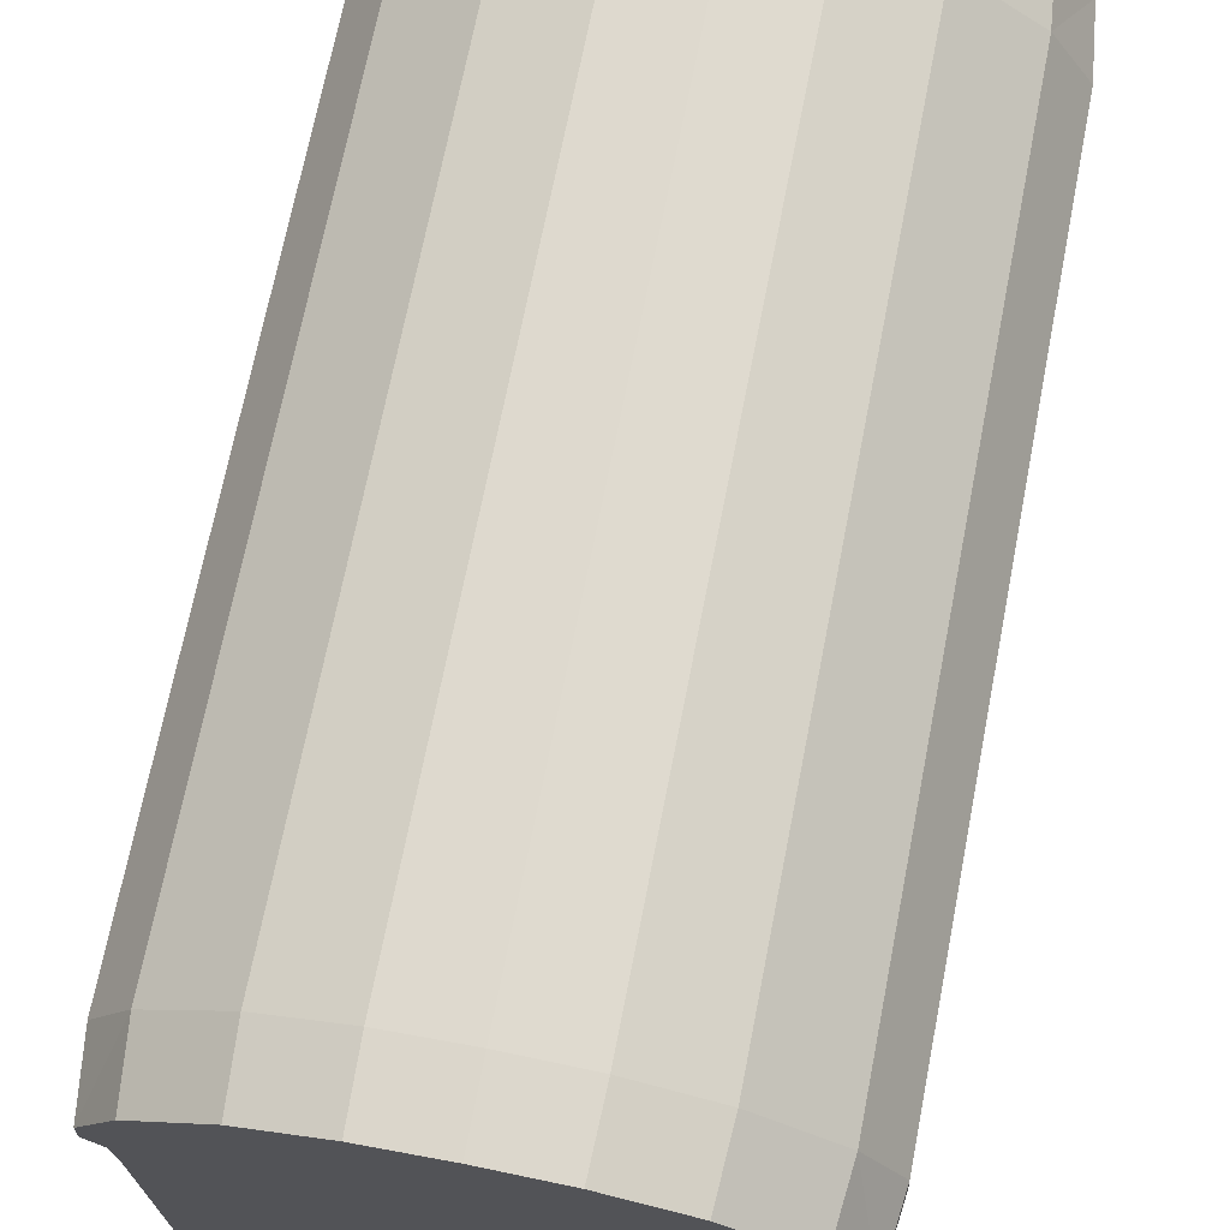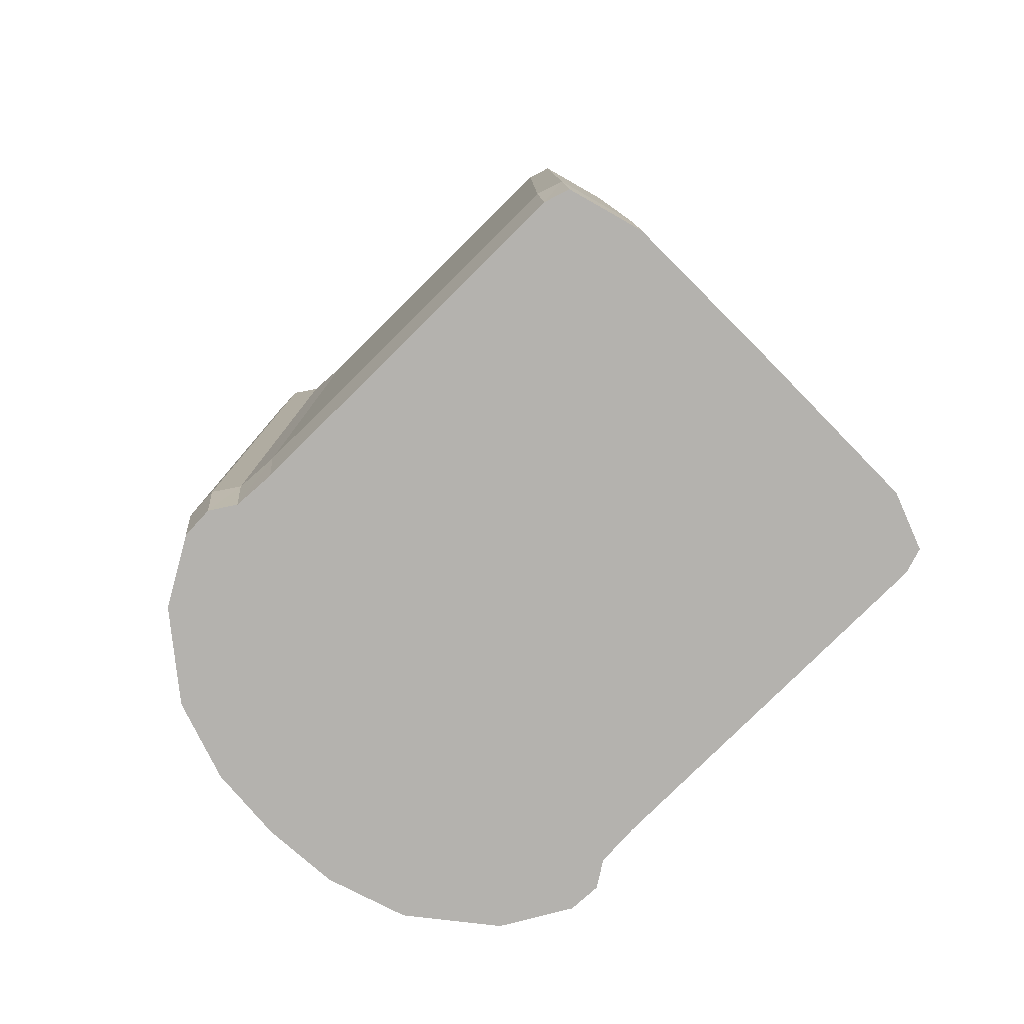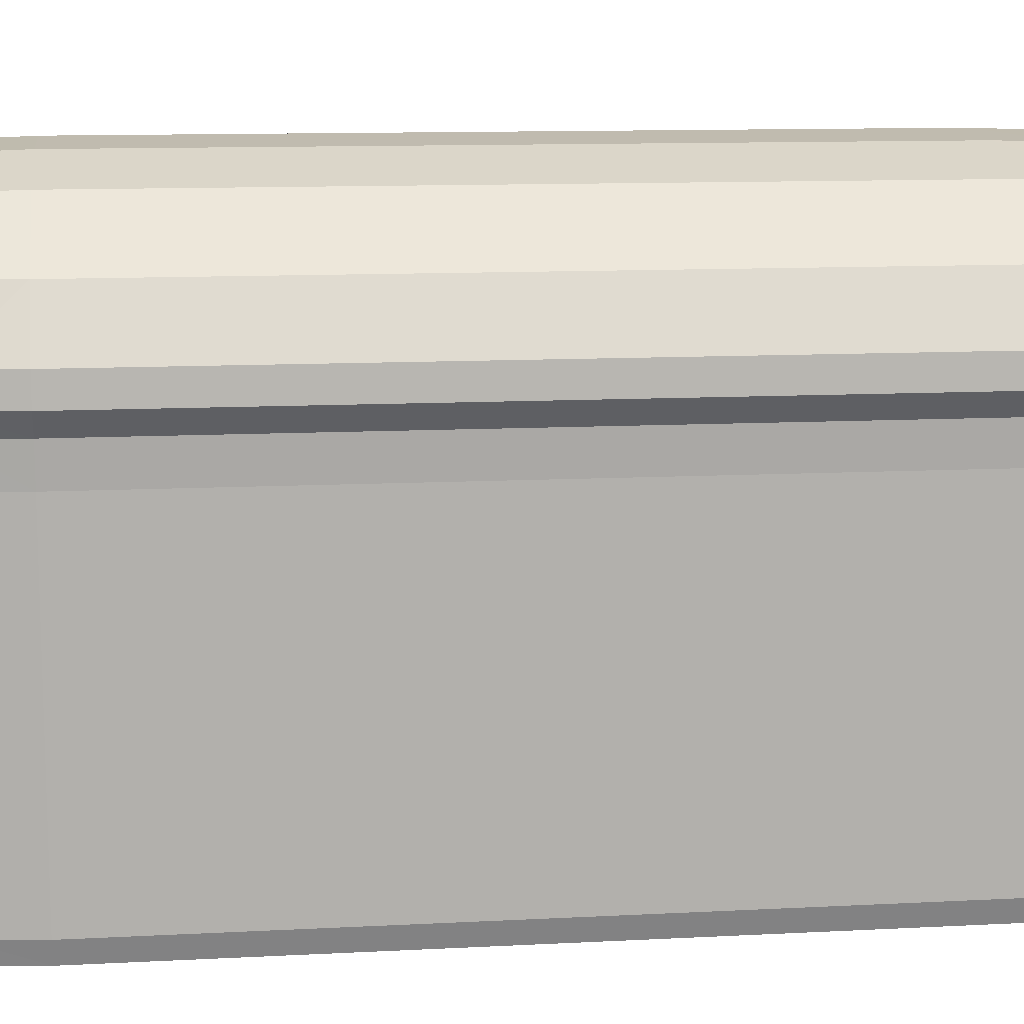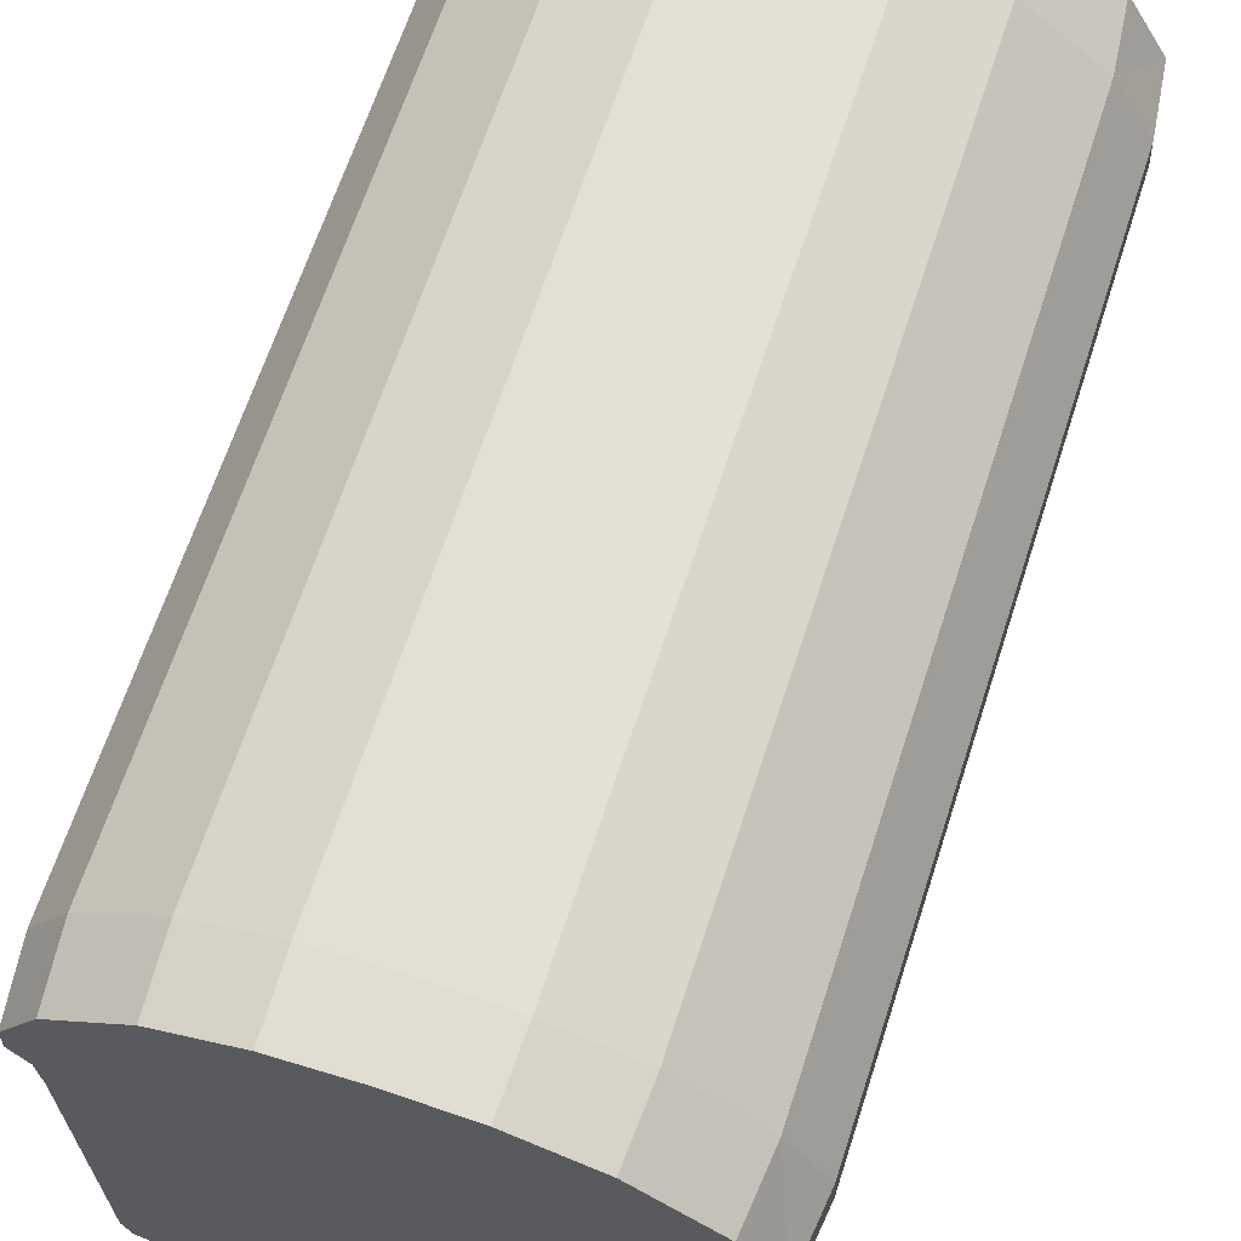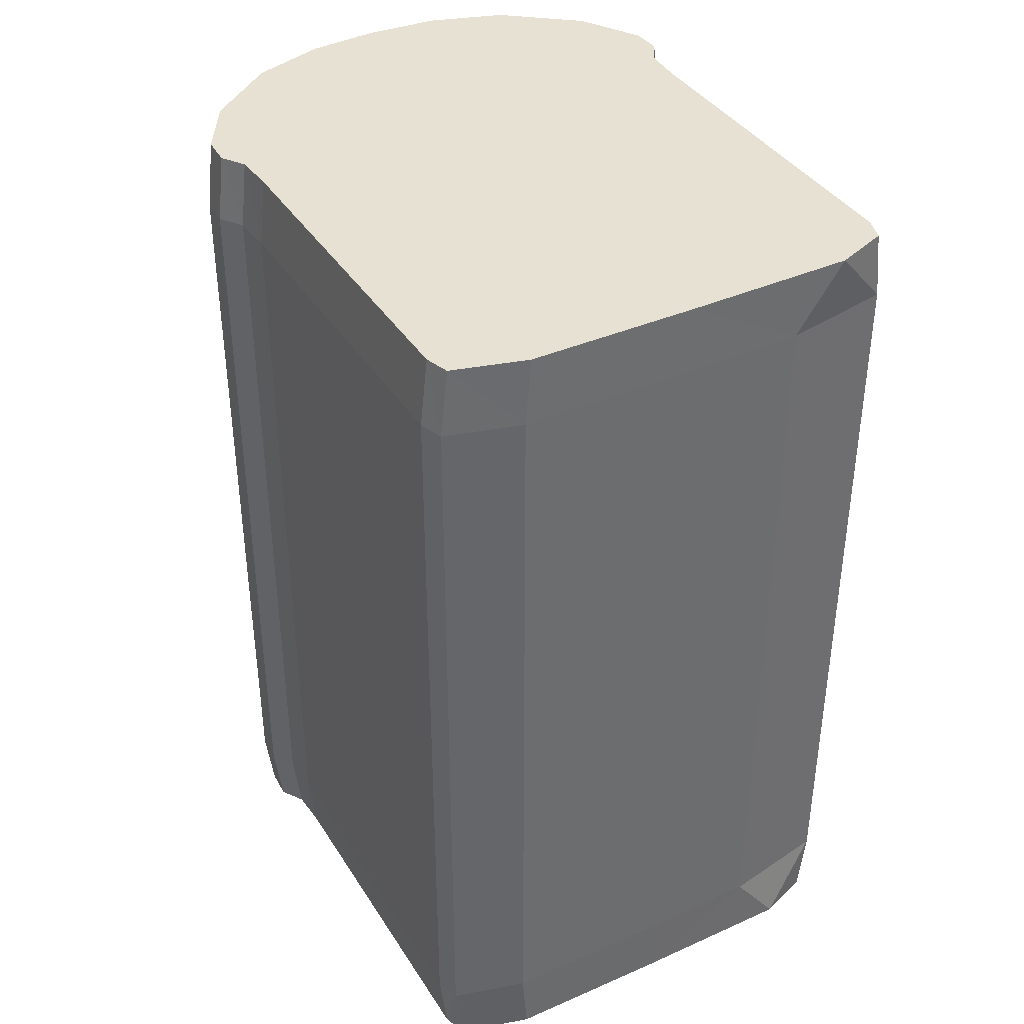
<metadata>
{"format":"obj","ext":"obj","renderer":"f3d","projection":"perspective","resolution":1024,"background":"white","views":[{"elev":70.6,"azim":11.1,"up":"+Y"},{"elev":-79.8,"azim":-45.3,"up":"+Z"},{"elev":11.7,"azim":82.9,"up":"+Y"},{"elev":65.6,"azim":18.0,"up":"+Y"},{"elev":38.7,"azim":-29.0,"up":"+Z"}]}
</metadata>
<code>
o Bread_Cube.032
v -0 0.7094 -0.5995
v -0.1051 0.7088 -0.5995
v 0.1051 0.7088 -0.5995
v -0.287 0.7357 -0.5995
v -0.2961 0.736 -0.5101
v -0.2446 0.7088 -0.5995
v -0 0.8508 -0.5995
v 0.09395 0.8439 -0.5995
v -0 0.8065 -0.5995
v -0.09395 0.8439 -0.5995
v -0 0.8541 -0.5101
v 0.09642 0.8471 -0.5101
v 0.08153 0.8007 -0.5995
v -0.08153 0.8007 -0.5995
v -0.09642 0.8471 -0.5101
v -0.3031 0.03598 -0.5995
v -0.3129 0.03591 -0.5101
v -0.3129 0.06744 -0.5995
v -0.2578 0.07307 -0.5995
v -0.323 0.06744 -0.5101
v -0.2662 0.1015 -0.5995
v -0 0.07294 -0.5995
v -0.1686 0.07307 -0.5995
v -0 0.1015 -0.5995
v 0.1813 0.07307 -0.5995
v -0.1581 0.1015 -0.5995
v 0.1581 0.1015 -0.5995
v -0.316 0.5837 -0.5995
v -0.3129 0.5303 -0.5995
v -0.323 0.5303 -0.5101
v -0.3262 0.5837 -0.5101
v -0.2689 0.5714 -0.5995
v -0.2662 0.5228 -0.5995
v -0 0.5714 -0.5995
v -0 0.5228 -0.5995
v -0.1141 0.5228 -0.5995
v -0.1152 0.5714 -0.5995
v 0.1152 0.5714 -0.5995
v 0.1141 0.5228 -0.5995
v -0.3358 0.6143 -0.5995
v -0.3467 0.6143 -0.5101
v -0.2858 0.5993 -0.5995
v -0 0.5993 -0.5995
v -0.1225 0.5993 -0.5995
v 0.1225 0.5993 -0.5995
v 0.287 0.7357 -0.5995
v 0.2446 0.7088 -0.5995
v 0.2961 0.736 -0.5101
v 0.01198 0.007782 -0.5995
v 0.2323 0.009149 -0.5995
v 0.01198 0.007118 -0.5101
v -0.2083 0.009149 -0.5995
v 0.01198 0.04903 -0.5995
v 0.1987 0.05017 -0.5995
v 0.1678 0.008524 -0.5101
v -0.2157 0.008524 -0.5101
v -0.1747 0.05017 -0.5995
v 0.3031 0.03598 -0.5995
v 0.2578 0.07307 -0.5995
v 0.3129 0.06744 -0.5995
v 0.3129 0.03591 -0.5101
v 0.2662 0.1015 -0.5995
v 0.323 0.06744 -0.5101
v 0.316 0.5837 -0.5995
v 0.3129 0.5303 -0.5995
v 0.2662 0.5228 -0.5995
v 0.2689 0.5714 -0.5995
v 0.3262 0.5837 -0.5101
v 0.323 0.5303 -0.5101
v 0.3358 0.6143 -0.5995
v 0.2858 0.5993 -0.5995
v 0.3467 0.6143 -0.5101
v -0.1925 0.7082 -0.5995
v -0.07895 0.7838 -0.5995
v -0 0.7883 -0.5995
v 0.07895 0.7838 -0.5995
v 0.2092 0.1015 -0.5995
v -0.1971 0.8141 -0.5101
v -0.1919 0.8116 -0.5995
v -0.1658 0.772 -0.5995
v -0.2092 0.1015 -0.5995
v -0.2092 0.5228 -0.5995
v -0.2113 0.5714 -0.5995
v 0.2245 0.5993 -0.5995
v -0.2245 0.5993 -0.5995
v 0.1925 0.7082 -0.5995
v -0.3446 0.655 -0.5101
v -0.3339 0.655 -0.5995
v -0.2841 0.6363 -0.5995
v -0.1218 0.6363 -0.5995
v -0 0.6363 -0.5995
v 0.1218 0.6363 -0.5995
v 0.2113 0.5714 -0.5995
v 0.2092 0.5228 -0.5995
v 0.1658 0.772 -0.5995
v 0.1919 0.8116 -0.5995
v 0.1971 0.8141 -0.5101
v 0.2841 0.6363 -0.5995
v 0.3339 0.655 -0.5995
v 0.3446 0.655 -0.5101
v -0.1449 0.7628 -0.5995
v 0.1449 0.7628 -0.5995
v -0.2232 0.6363 -0.5995
v 0.2232 0.6363 -0.5995
v 0 0.7094 0.5995
v -0.1051 0.7088 0.5995
v 0.1051 0.7088 0.5995
v -0.287 0.7357 0.5995
v -0.2961 0.736 0.5101
v -0.2446 0.7088 0.5995
v 0 0.8508 0.5995
v 0.09395 0.8439 0.5995
v 0 0.8065 0.5995
v -0.09395 0.8439 0.5995
v 0 0.8541 0.5101
v 0.09642 0.8471 0.5101
v 0.08153 0.8007 0.5995
v -0.08153 0.8007 0.5995
v -0.09642 0.8471 0.5101
v -0.3031 0.03598 0.5995
v -0.3129 0.03591 0.5101
v -0.3129 0.06744 0.5995
v -0.2578 0.07307 0.5995
v -0.323 0.06744 0.5101
v -0.2662 0.1015 0.5995
v 0 0.07294 0.5995
v -0.1686 0.07307 0.5995
v 0 0.1015 0.5995
v 0.1813 0.07307 0.5995
v -0.1581 0.1015 0.5995
v 0.1581 0.1015 0.5995
v -0.316 0.5837 0.5995
v -0.3129 0.5303 0.5995
v -0.323 0.5303 0.5101
v -0.3262 0.5837 0.5101
v -0.2689 0.5714 0.5995
v -0.2662 0.5228 0.5995
v 0 0.5714 0.5995
v 0 0.5228 0.5995
v -0.1141 0.5228 0.5995
v -0.1152 0.5714 0.5995
v 0.1152 0.5714 0.5995
v 0.1141 0.5228 0.5995
v -0.3358 0.6143 0.5995
v -0.3467 0.6143 0.5101
v -0.2858 0.5993 0.5995
v 0 0.5993 0.5995
v -0.1225 0.5993 0.5995
v 0.1225 0.5993 0.5995
v 0.287 0.7357 0.5995
v 0.2446 0.7088 0.5995
v 0.2961 0.736 0.5101
v 0.01198 0.007782 0.5995
v 0.2323 0.009149 0.5995
v 0.01198 0.007118 0.5101
v -0.2083 0.009149 0.5995
v 0.01198 0.04903 0.5995
v 0.1987 0.05017 0.5995
v 0.1678 0.008524 0.5101
v -0.2157 0.008524 0.5101
v -0.1747 0.05017 0.5995
v 0.3031 0.03598 0.5995
v 0.2578 0.07307 0.5995
v 0.3129 0.06744 0.5995
v 0.3129 0.03591 0.5101
v 0.2662 0.1015 0.5995
v 0.323 0.06744 0.5101
v 0.316 0.5837 0.5995
v 0.3129 0.5303 0.5995
v 0.2662 0.5228 0.5995
v 0.2689 0.5714 0.5995
v 0.3262 0.5837 0.5101
v 0.323 0.5303 0.5101
v 0.3358 0.6143 0.5995
v 0.2858 0.5993 0.5995
v 0.3467 0.6143 0.5101
v -0.1925 0.7082 0.5995
v -0.07895 0.7838 0.5995
v 0 0.7883 0.5995
v 0.07895 0.7838 0.5995
v 0.2092 0.1015 0.5995
v -0.1971 0.8141 0.5101
v -0.1919 0.8116 0.5995
v -0.1658 0.772 0.5995
v -0.2092 0.1015 0.5995
v -0.2092 0.5228 0.5995
v -0.2113 0.5714 0.5995
v 0.2245 0.5993 0.5995
v -0.2245 0.5993 0.5995
v 0.1925 0.7082 0.5995
v -0.3446 0.655 0.5101
v -0.3339 0.655 0.5995
v -0.2841 0.6363 0.5995
v -0.1218 0.6363 0.5995
v 0 0.6363 0.5995
v 0.1218 0.6363 0.5995
v 0.2113 0.5714 0.5995
v 0.2092 0.5228 0.5995
v 0.1658 0.772 0.5995
v 0.1919 0.8116 0.5995
v 0.1971 0.8141 0.5101
v 0.2841 0.6363 0.5995
v 0.3339 0.655 0.5995
v 0.3446 0.655 0.5101
v -0.1449 0.7628 0.5995
v 0.1449 0.7628 0.5995
v -0.2232 0.6363 0.5995
v 0.2232 0.6363 0.5995
f 78 4 5
f 88 5 4
f 89 4 6
f 152 97 201
f 79 6 4
f 191 5 87
f 11 8 7
f 12 96 8
f 115 15 119
f 7 13 9
f 8 95 13
f 7 14 10
f 10 80 79
f 10 11 7
f 115 12 11
f 79 15 10
f 182 15 78
f 17 18 16
f 18 19 16
f 19 52 16
f 97 116 201
f 32 29 28
f 21 29 33
f 20 29 18
f 42 28 40
f 40 31 41
f 20 134 30
f 121 20 17
f 40 89 42
f 98 70 71
f 67 65 66
f 47 96 46
f 46 98 47
f 48 99 46
f 46 97 48
f 49 54 50
f 49 55 51
f 100 152 204
f 50 59 58
f 51 52 49
f 49 57 53
f 16 56 17
f 61 50 58
f 59 60 58
f 60 61 58
f 69 64 68
f 63 65 69
f 62 65 60
f 68 70 72
f 64 71 70
f 167 69 173
f 70 100 72
f 68 176 172
f 87 40 41
f 30 28 29
f 145 87 41
f 176 100 204
f 173 68 172
f 165 63 167
f 55 165 159
f 155 55 159
f 51 160 56
f 135 41 31
f 109 78 5
f 160 17 56
f 108 182 109
f 109 192 108
f 108 193 110
f 110 183 108
f 112 115 111
f 200 116 112
f 111 117 112
f 112 199 200
f 111 118 113
f 114 184 118
f 115 114 111
f 119 183 114
f 122 121 120
f 123 122 120
f 123 156 161
f 136 133 137
f 133 125 137
f 124 133 134
f 146 132 136
f 144 135 132
f 144 193 192
f 174 202 175
f 169 171 170
f 151 200 199
f 150 202 203
f 152 203 204
f 150 201 200
f 153 158 157
f 153 159 154
f 163 154 162
f 156 155 153
f 153 161 156
f 120 160 156
f 165 154 159
f 164 163 162
f 165 164 162
f 168 173 172
f 169 167 173
f 166 169 170
f 174 172 176
f 175 168 174
f 174 204 203
f 144 191 145
f 134 132 135
f 134 31 30
f 78 79 4
f 88 87 5
f 89 88 4
f 152 48 97
f 79 80 6
f 191 109 5
f 11 12 8
f 12 97 96
f 115 11 15
f 7 8 13
f 8 96 95
f 7 9 14
f 10 14 80
f 10 15 11
f 115 116 12
f 79 78 15
f 182 119 15
f 17 20 18
f 18 21 19
f 19 57 52
f 97 12 116
f 32 33 29
f 21 18 29
f 20 30 29
f 42 32 28
f 40 28 31
f 20 124 134
f 121 124 20
f 40 88 89
f 98 99 70
f 67 64 65
f 47 95 96
f 46 99 98
f 48 100 99
f 46 96 97
f 49 53 54
f 49 50 55
f 100 48 152
f 50 54 59
f 51 56 52
f 49 52 57
f 16 52 56
f 61 55 50
f 59 62 60
f 60 63 61
f 69 65 64
f 63 60 65
f 62 66 65
f 68 64 70
f 64 67 71
f 167 63 69
f 70 99 100
f 68 72 176
f 87 88 40
f 30 31 28
f 145 191 87
f 176 72 100
f 173 69 68
f 165 61 63
f 55 61 165
f 155 51 55
f 51 155 160
f 135 145 41
f 109 182 78
f 160 121 17
f 108 183 182
f 109 191 192
f 108 192 193
f 110 184 183
f 112 116 115
f 200 201 116
f 111 113 117
f 112 117 199
f 111 114 118
f 114 183 184
f 115 119 114
f 119 182 183
f 122 124 121
f 123 125 122
f 123 120 156
f 136 132 133
f 133 122 125
f 124 122 133
f 146 144 132
f 144 145 135
f 144 146 193
f 174 203 202
f 169 168 171
f 151 150 200
f 150 151 202
f 152 150 203
f 150 152 201
f 153 154 158
f 153 155 159
f 163 158 154
f 156 160 155
f 153 157 161
f 120 121 160
f 165 162 154
f 164 166 163
f 165 167 164
f 168 169 173
f 169 164 167
f 166 164 169
f 174 168 172
f 175 171 168
f 174 176 204
f 144 192 191
f 134 133 132
f 134 135 31
f 90 73 2
f 3 91 1
f 101 2 73
f 1 76 3
f 3 102 86
f 86 92 3
f 80 73 6
f 103 6 73
f 9 76 75
f 13 102 76
f 9 74 14
f 14 101 80
f 19 81 23
f 22 26 24
f 23 81 26
f 22 27 25
f 25 27 77
f 82 26 81
f 33 83 82
f 32 85 83
f 81 33 82
f 36 34 35
f 44 83 85
f 82 37 36
f 39 34 38
f 39 24 35
f 36 24 26
f 38 43 45
f 43 37 44
f 94 38 93
f 93 45 84
f 94 27 39
f 89 85 42
f 90 43 44
f 103 44 85
f 43 92 45
f 45 104 84
f 47 104 86
f 95 86 102
f 23 57 19
f 54 25 59
f 22 57 23
f 25 53 22
f 59 77 62
f 66 77 94
f 93 66 94
f 98 84 104
f 91 2 1
f 67 84 71
f 74 1 2
f 177 194 106
f 107 195 196
f 106 205 177
f 105 180 179
f 107 206 180
f 190 196 208
f 177 184 110
f 207 110 193
f 113 180 117
f 117 206 199
f 113 178 179
f 118 205 178
f 123 185 125
f 126 130 127
f 127 130 185
f 126 131 128
f 129 181 131
f 130 186 185
f 187 137 186
f 189 136 187
f 185 137 125
f 140 138 141
f 148 187 141
f 186 141 187
f 138 143 142
f 143 128 131
f 128 140 130
f 147 142 149
f 147 141 138
f 142 198 197
f 149 197 188
f 198 131 181
f 189 193 146
f 147 194 148
f 148 207 189
f 147 196 195
f 149 208 196
f 151 208 202
f 190 199 206
f 127 123 161
f 158 163 129
f 126 161 157
f 129 157 158
f 163 181 129
f 181 170 198
f 197 170 171
f 188 202 208
f 106 195 105
f 188 171 175
f 105 178 106
f 90 103 73
f 3 92 91
f 101 74 2
f 1 75 76
f 3 76 102
f 86 104 92
f 80 101 73
f 103 89 6
f 9 13 76
f 13 95 102
f 9 75 74
f 14 74 101
f 19 21 81
f 22 23 26
f 22 24 27
f 82 36 26
f 33 32 83
f 32 42 85
f 81 21 33
f 36 37 34
f 44 37 83
f 82 83 37
f 39 35 34
f 39 27 24
f 36 35 24
f 38 34 43
f 43 34 37
f 94 39 38
f 93 38 45
f 94 77 27
f 89 103 85
f 90 91 43
f 103 90 44
f 43 91 92
f 45 92 104
f 47 98 104
f 95 47 86
f 22 53 57
f 25 54 53
f 59 25 77
f 66 62 77
f 93 67 66
f 98 71 84
f 91 90 2
f 67 93 84
f 74 75 1
f 177 207 194
f 107 105 195
f 106 178 205
f 105 107 180
f 107 190 206
f 190 107 196
f 177 205 184
f 207 177 110
f 113 179 180
f 117 180 206
f 113 118 178
f 118 184 205
f 123 127 185
f 126 128 130
f 126 129 131
f 130 140 186
f 187 136 137
f 189 146 136
f 185 186 137
f 140 139 138
f 148 189 187
f 186 140 141
f 138 139 143
f 143 139 128
f 128 139 140
f 147 138 142
f 147 148 141
f 142 143 198
f 149 142 197
f 198 143 131
f 189 207 193
f 147 195 194
f 148 194 207
f 147 149 196
f 149 188 208
f 151 190 208
f 190 151 199
f 126 127 161
f 129 126 157
f 163 166 181
f 181 166 170
f 197 198 170
f 188 175 202
f 106 194 195
f 188 197 171
f 105 179 178

</code>
